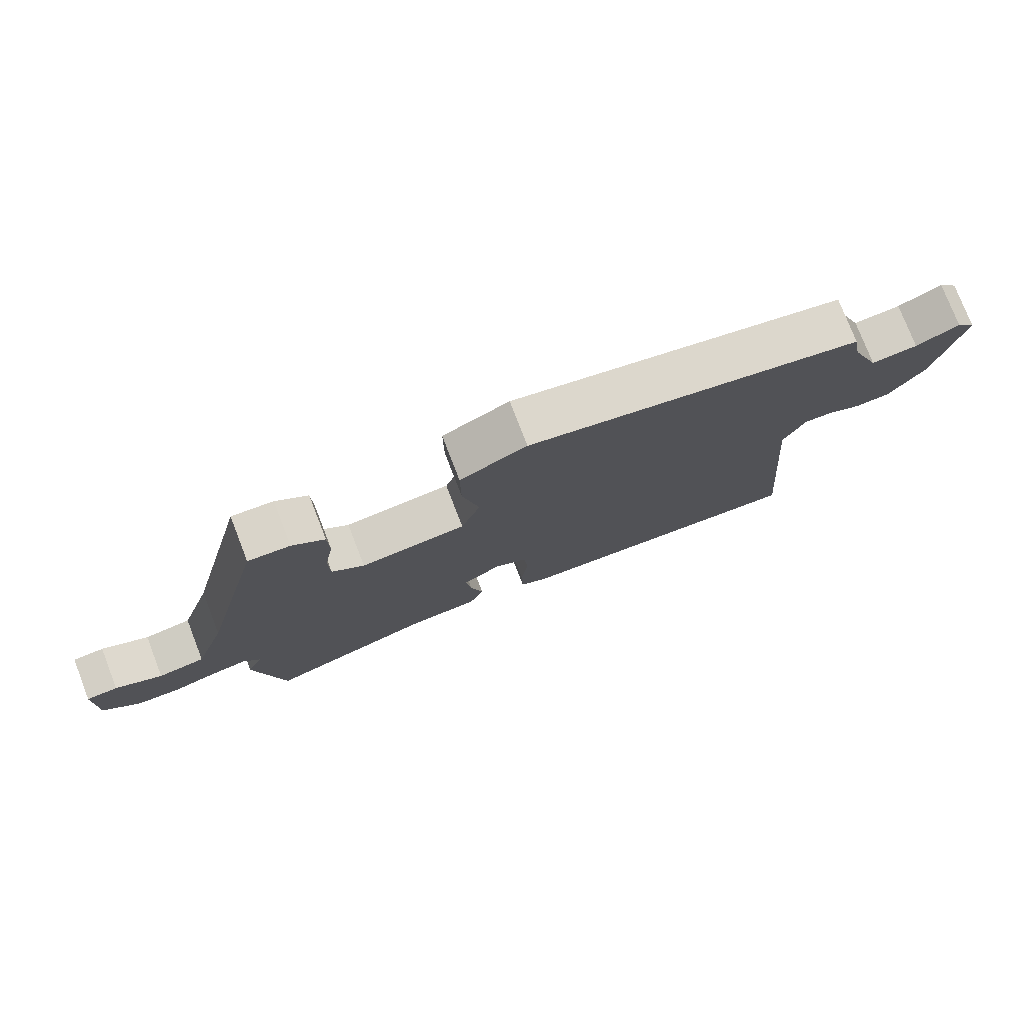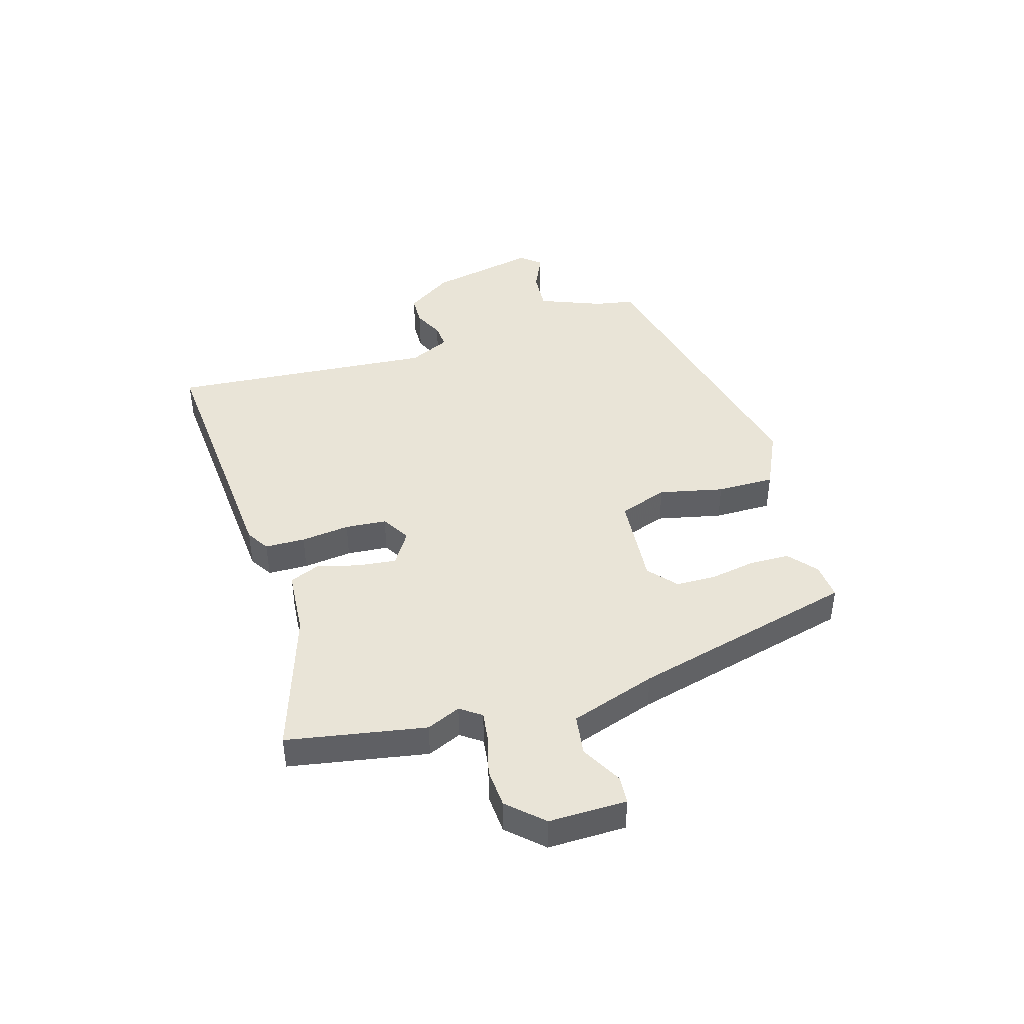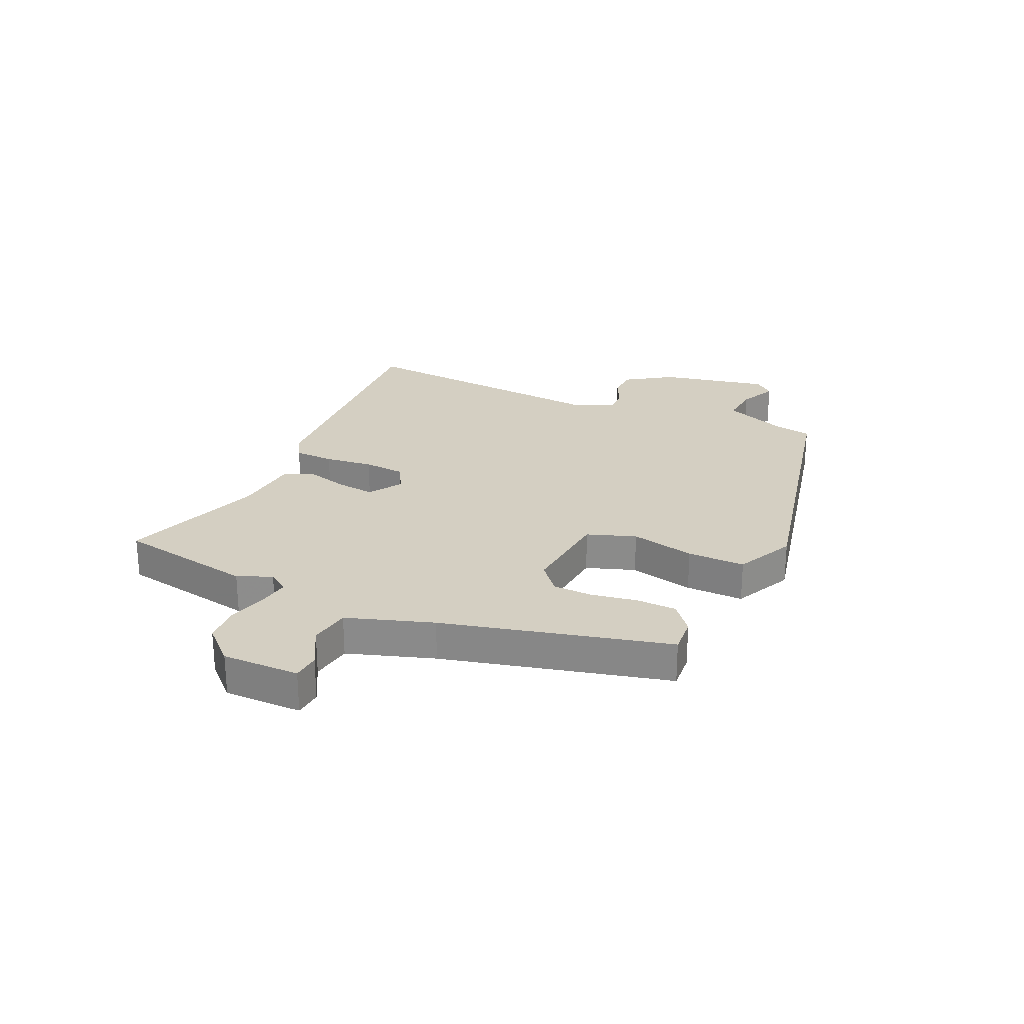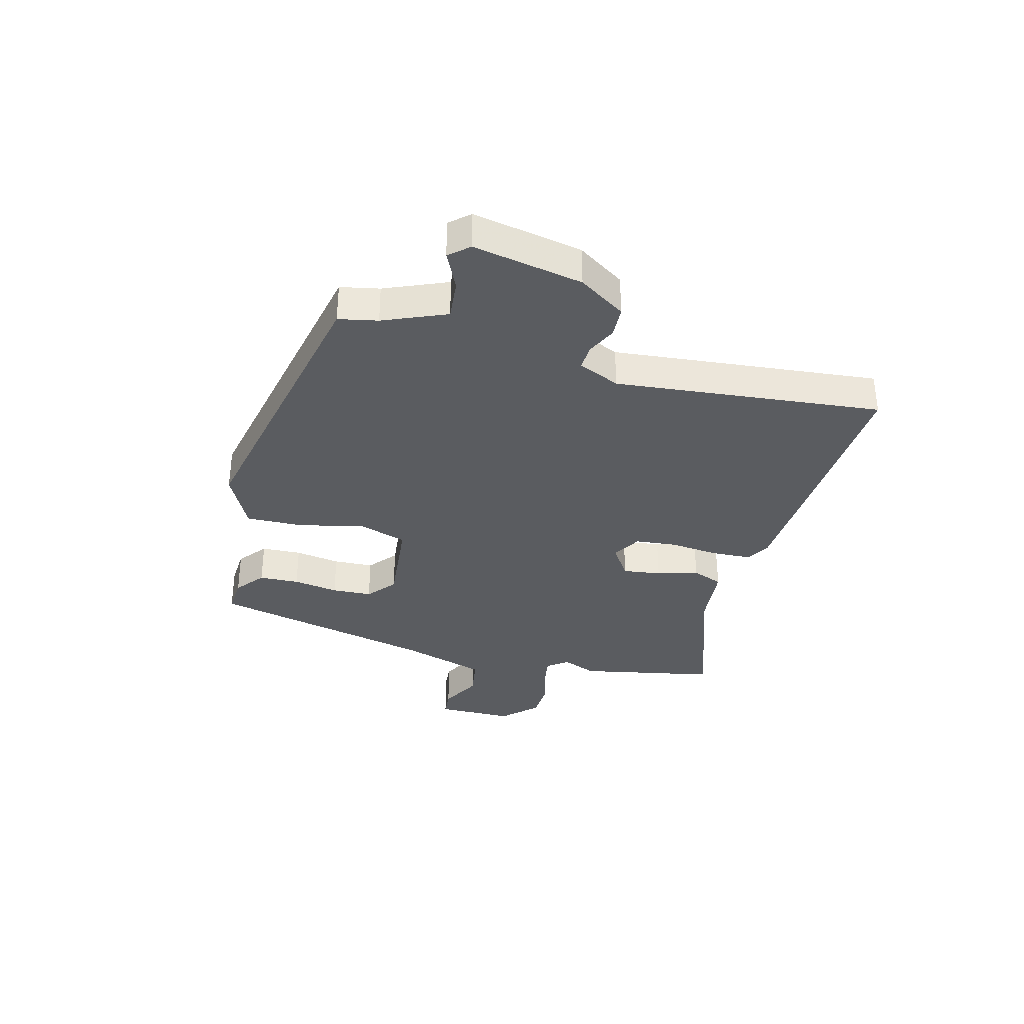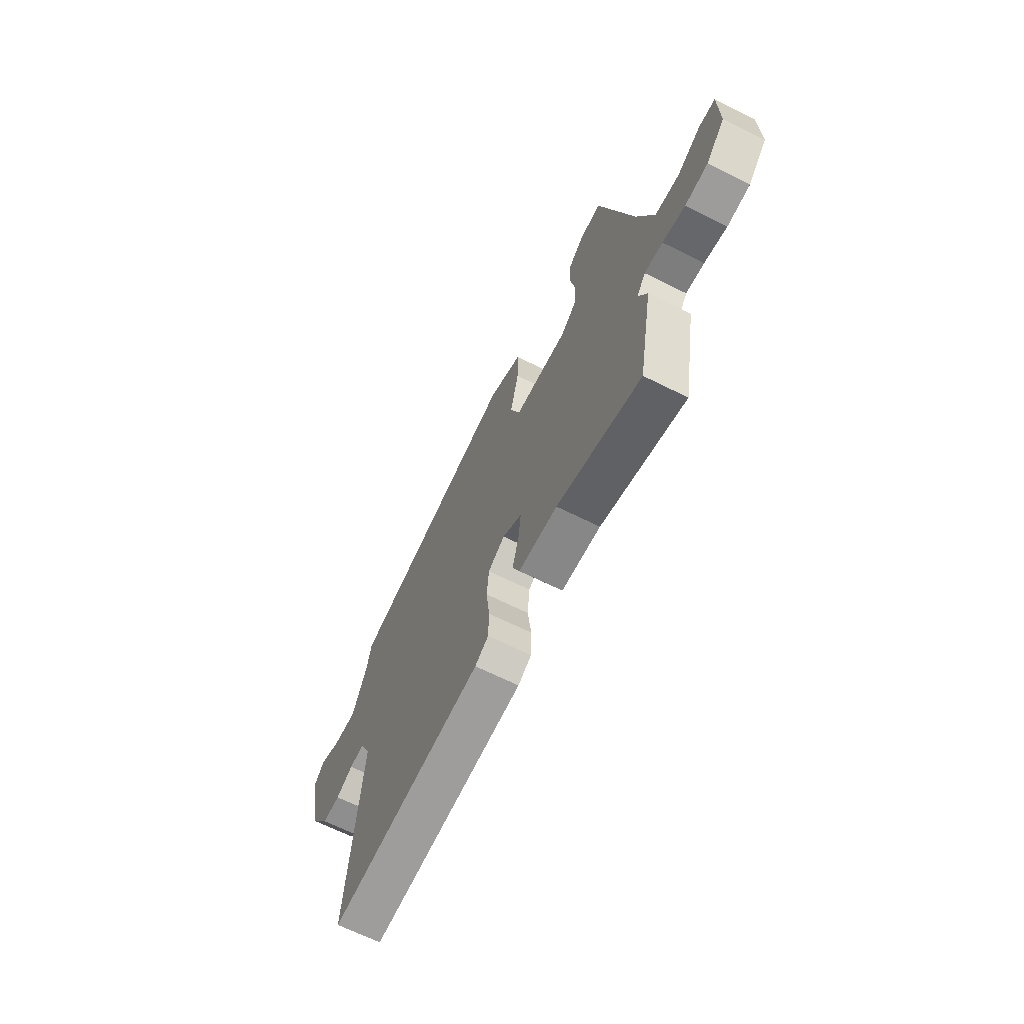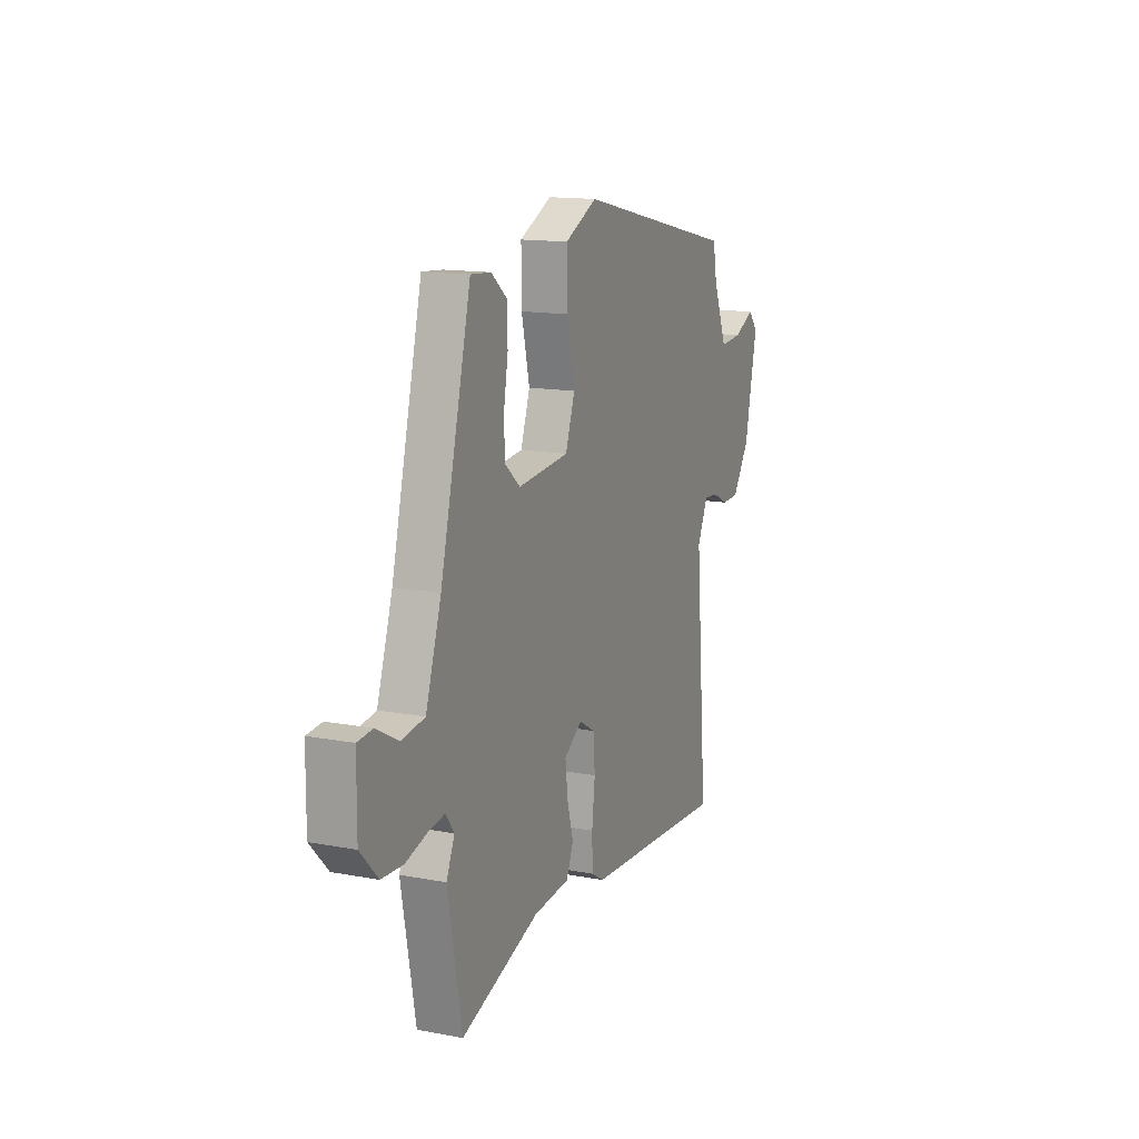
<metadata>
{"format":"obj","ext":"obj","renderer":"f3d","projection":"perspective","resolution":1024,"background":"white","views":[{"elev":77.2,"azim":-21.2,"up":"+Z"},{"elev":42.9,"azim":-107.0,"up":"+Y"},{"elev":25.5,"azim":-65.5,"up":"+Y"},{"elev":-34.1,"azim":76.0,"up":"+Y"},{"elev":-67.0,"azim":-116.5,"up":"+Z"},{"elev":14.3,"azim":-67.5,"up":"+Z"}]}
</metadata>
<code>
v 0.497 0.07 -0.55
v 0.026 0.07 -0.518
v -0.015 0.07 -0.493
v -0.017 0.07 -0.422
v -0.007 0.07 -0.336
v -0.013 0.07 -0.263
v -0.064 0.07 -0.233
v -0.123 0.07 -0.271
v -0.115 0.07 -0.339
v -0.095 0.07 -0.412
v -0.117 0.07 -0.466
v -0.235 0.07 -0.476
v -0.489 0.07 -0.561
v -0.534 0.07 -0.317
v -0.508 0.07 -0.257
v -0.535 0.07 -0.22
v -0.59 0.07 -0.228
v -0.658 0.07 -0.247
v -0.727 0.07 -0.243
v -0.784 0.07 -0.183
v -0.783 0.07 -0.046
v -0.734 0.07 -0.042
v -0.662 0.07 -0.081
v -0.589 0.07 -0.07
v -0.539 0.07 0.082
v -0.44 0.07 0.48
v -0.375 0.07 0.475
v -0.325 0.07 0.434
v -0.323 0.07 0.363
v -0.337 0.07 0.283
v -0.335 0.07 0.212
v -0.285 0.07 0.17
v -0.12 0.07 0.185
v -0.09 0.07 0.271
v -0.116 0.07 0.385
v -0.117 0.07 0.487
v -0.013 0.07 0.537
v 0.511 0.07 0.421
v 0.524 0.07 0.352
v 0.569 0.07 0.241
v 0.641 0.07 0.247
v 0.708 0.07 0.278
v 0.738 0.07 0.243
v 0.698 0.07 0.05
v 0.643 0.07 -0.032
v 0.588 0.07 -0.034
v 0.536 0.07 -0.009
v 0.491 0.07 -0.006
v 0.457 0.07 -0.079
v 0.497 0 -0.55
v 0.026 0 -0.518
v -0.015 0 -0.493
v -0.017 0 -0.422
v -0.007 0 -0.336
v -0.013 0 -0.263
v -0.064 0 -0.233
v -0.123 0 -0.271
v -0.115 0 -0.339
v -0.095 0 -0.412
v -0.117 0 -0.466
v -0.235 0 -0.476
v -0.489 0 -0.561
v -0.534 0 -0.317
v -0.508 0 -0.257
v -0.535 0 -0.22
v -0.59 0 -0.228
v -0.658 0 -0.247
v -0.727 0 -0.243
v -0.784 0 -0.183
v -0.783 0 -0.046
v -0.734 0 -0.042
v -0.662 0 -0.081
v -0.589 0 -0.07
v -0.539 0 0.082
v -0.44 0 0.48
v -0.375 0 0.475
v -0.325 0 0.434
v -0.323 0 0.363
v -0.337 0 0.283
v -0.335 0 0.212
v -0.285 0 0.17
v -0.12 0 0.185
v -0.09 0 0.271
v -0.116 0 0.385
v -0.117 0 0.487
v -0.013 0 0.537
v 0.511 0 0.421
v 0.524 0 0.352
v 0.569 0 0.241
v 0.641 0 0.247
v 0.708 0 0.278
v 0.738 0 0.243
v 0.698 0 0.05
v 0.643 0 -0.032
v 0.588 0 -0.034
v 0.536 0 -0.009
v 0.491 0 -0.006
v 0.457 0 -0.079
f 45 46 47
f 44 45 47
f 43 44 47
f 42 43 47
f 41 42 47
f 40 41 47 48
f 39 40 48 49
f 38 39 49
f 37 38 49
f 36 37 49
f 35 36 49
f 34 35 49
f 28 29 30
f 27 28 30
f 26 27 30
f 25 26 30
f 24 25 30 31
f 21 22 23
f 20 21 23
f 19 20 23
f 18 19 23
f 17 18 23
f 16 17 23 24
f 24 31 32
f 16 24 32
f 15 16 32
f 15 32 33
f 14 15 33
f 13 14 33
f 12 13 33
f 3 4 5
f 2 3 5
f 1 2 5
f 49 1 5
f 49 5 6
f 34 49 6 7
f 33 34 7 8
f 12 33 8
f 9 10 11 12
f 8 9 12
f 96 95 94
f 96 94 93
f 96 93 92
f 96 92 91
f 96 91 90
f 97 96 90 89
f 98 97 89 88
f 98 88 87
f 98 87 86
f 98 86 85
f 98 85 84
f 98 84 83
f 79 78 77
f 79 77 76
f 79 76 75
f 79 75 74
f 80 79 74 73
f 72 71 70
f 72 70 69
f 72 69 68
f 72 68 67
f 72 67 66
f 73 72 66 65
f 81 80 73
f 81 73 65
f 81 65 64
f 82 81 64
f 82 64 63
f 82 63 62
f 82 62 61
f 54 53 52
f 54 52 51
f 54 51 50
f 54 50 98
f 55 54 98
f 56 55 98 83
f 57 56 83 82
f 57 82 61
f 61 60 59 58
f 61 58 57
f 1 50 51 2
f 2 51 52 3
f 3 52 53 4
f 4 53 54 5
f 5 54 55 6
f 6 55 56 7
f 7 56 57 8
f 8 57 58 9
f 9 58 59 10
f 10 59 60 11
f 11 60 61 12
f 12 61 62 13
f 13 62 63 14
f 14 63 64 15
f 15 64 65 16
f 16 65 66 17
f 17 66 67 18
f 18 67 68 19
f 19 68 69 20
f 20 69 70 21
f 21 70 71 22
f 22 71 72 23
f 23 72 73 24
f 24 73 74 25
f 25 74 75 26
f 26 75 76 27
f 27 76 77 28
f 28 77 78 29
f 29 78 79 30
f 30 79 80 31
f 31 80 81 32
f 32 81 82 33
f 33 82 83 34
f 34 83 84 35
f 35 84 85 36
f 36 85 86 37
f 37 86 87 38
f 38 87 88 39
f 39 88 89 40
f 40 89 90 41
f 41 90 91 42
f 42 91 92 43
f 43 92 93 44
f 44 93 94 45
f 45 94 95 46
f 46 95 96 47
f 47 96 97 48
f 48 97 98 49
f 49 98 50 1

</code>
